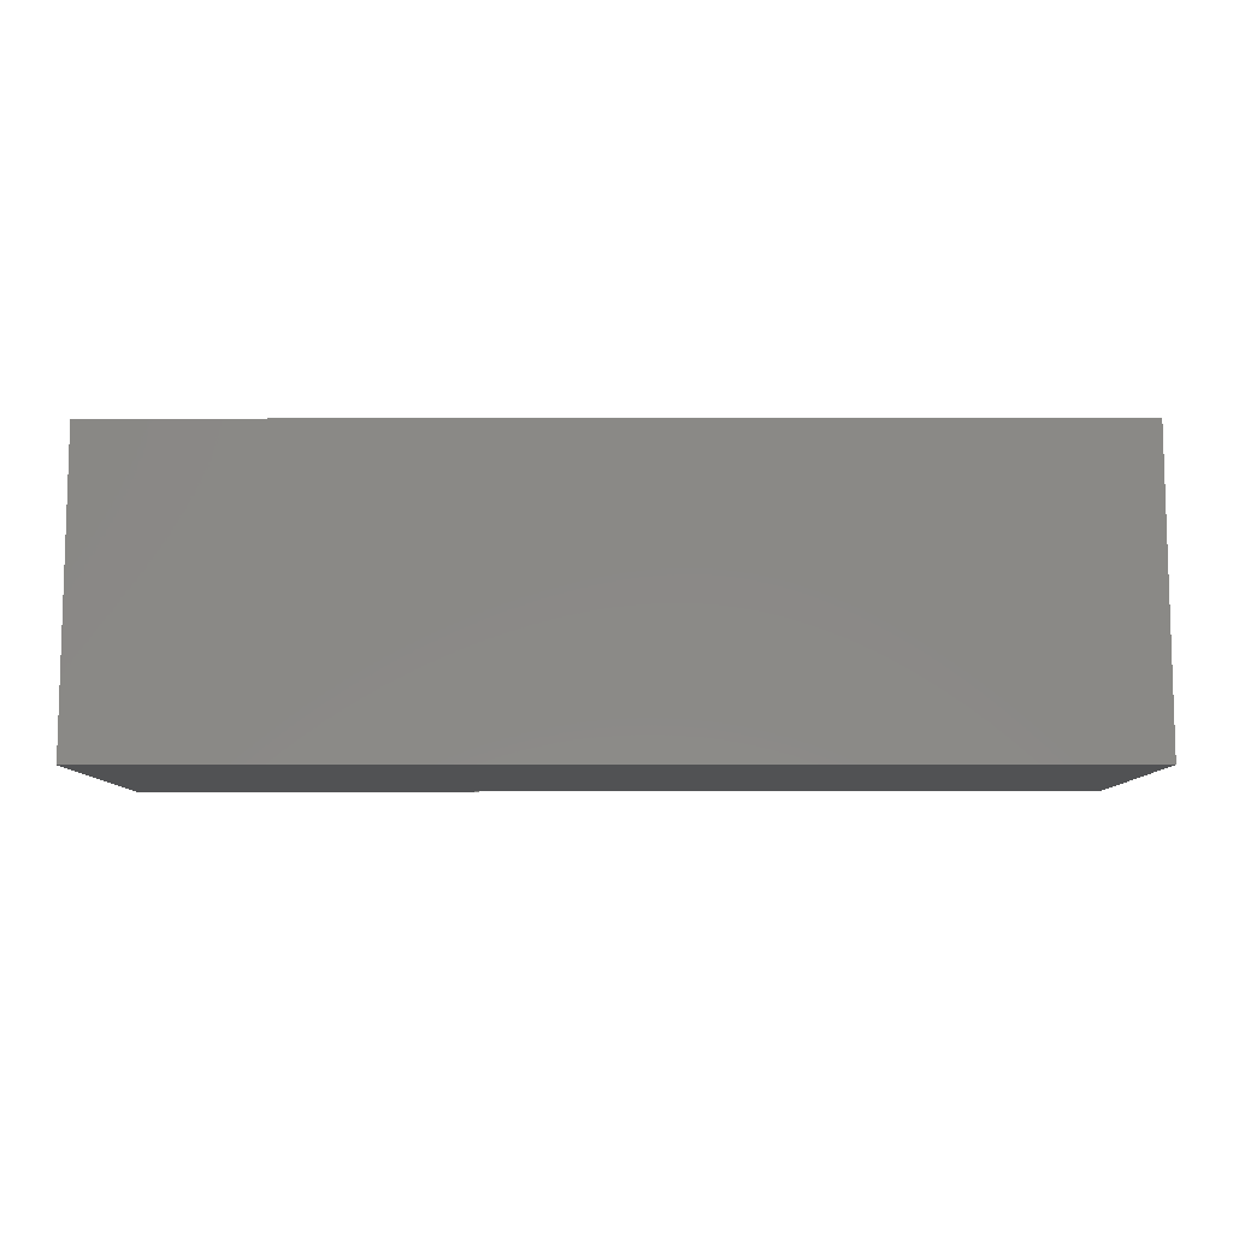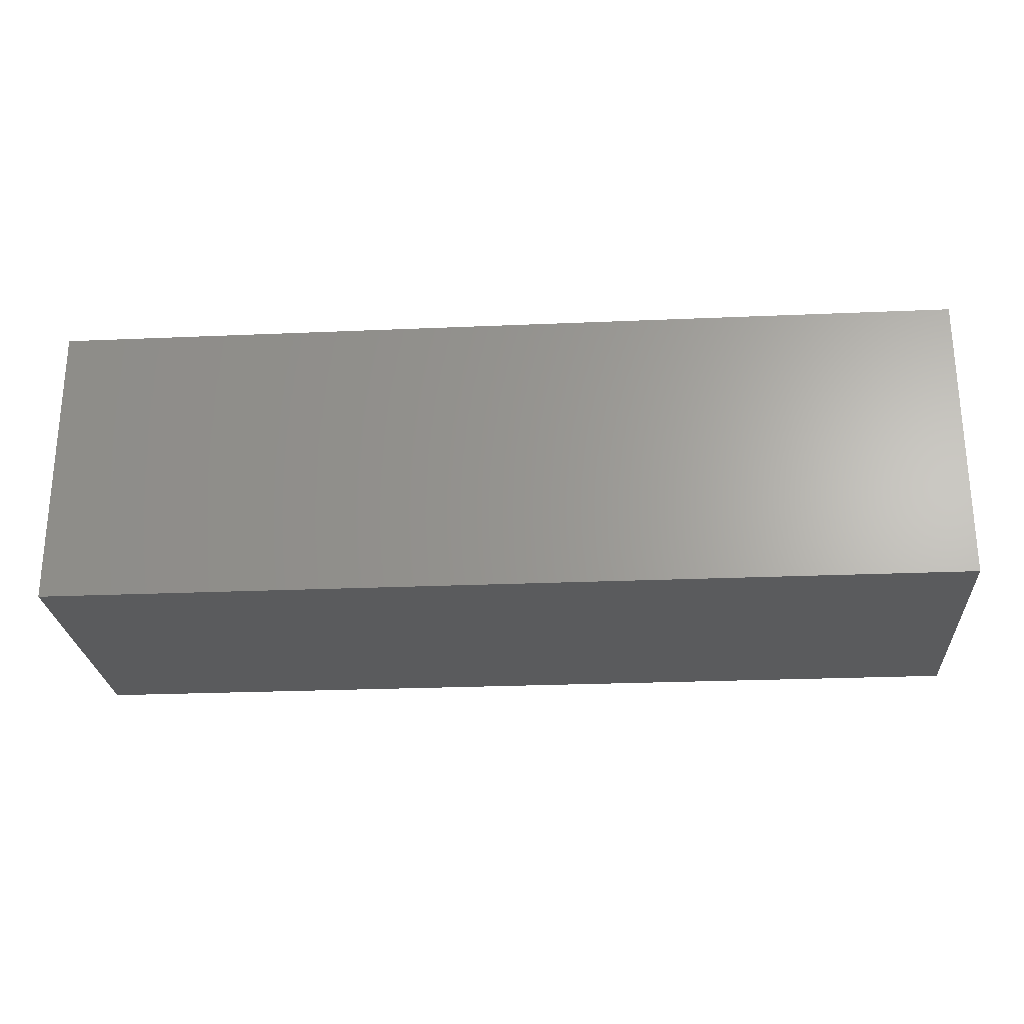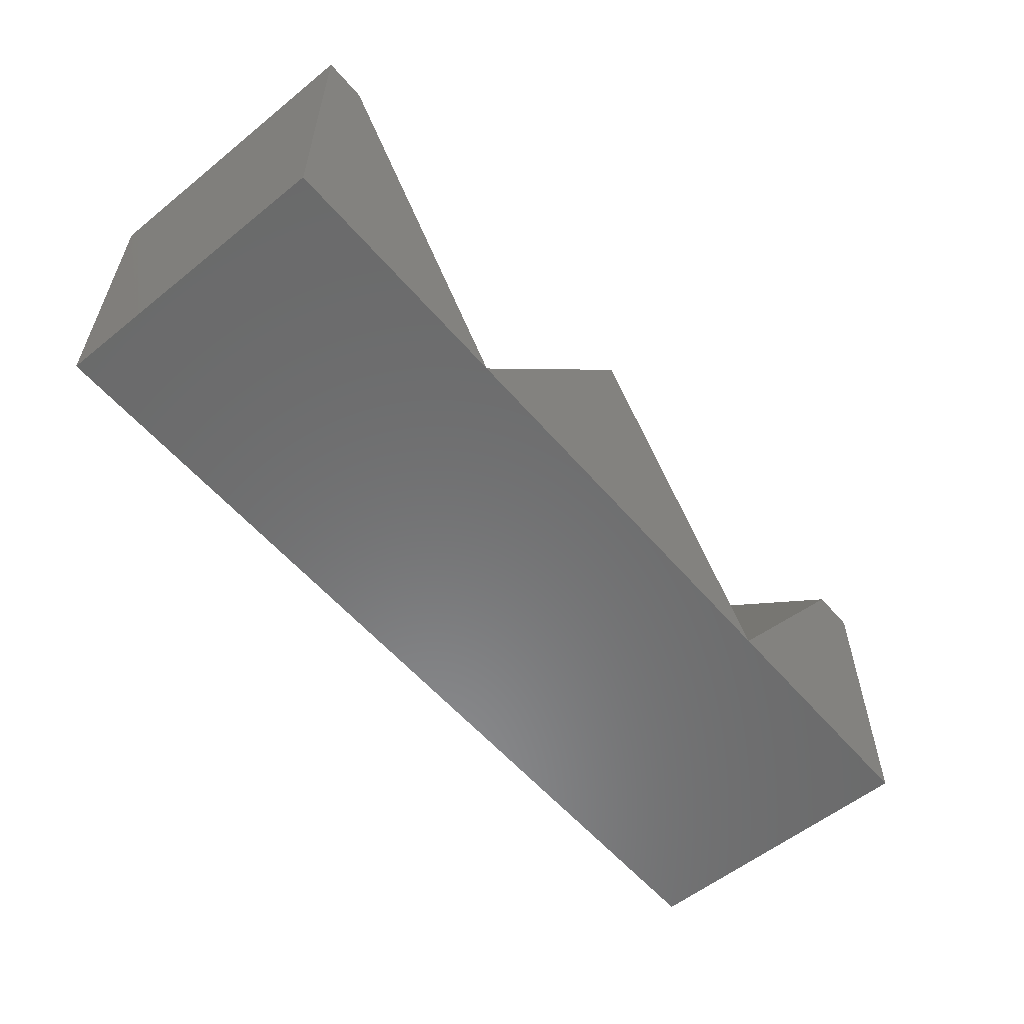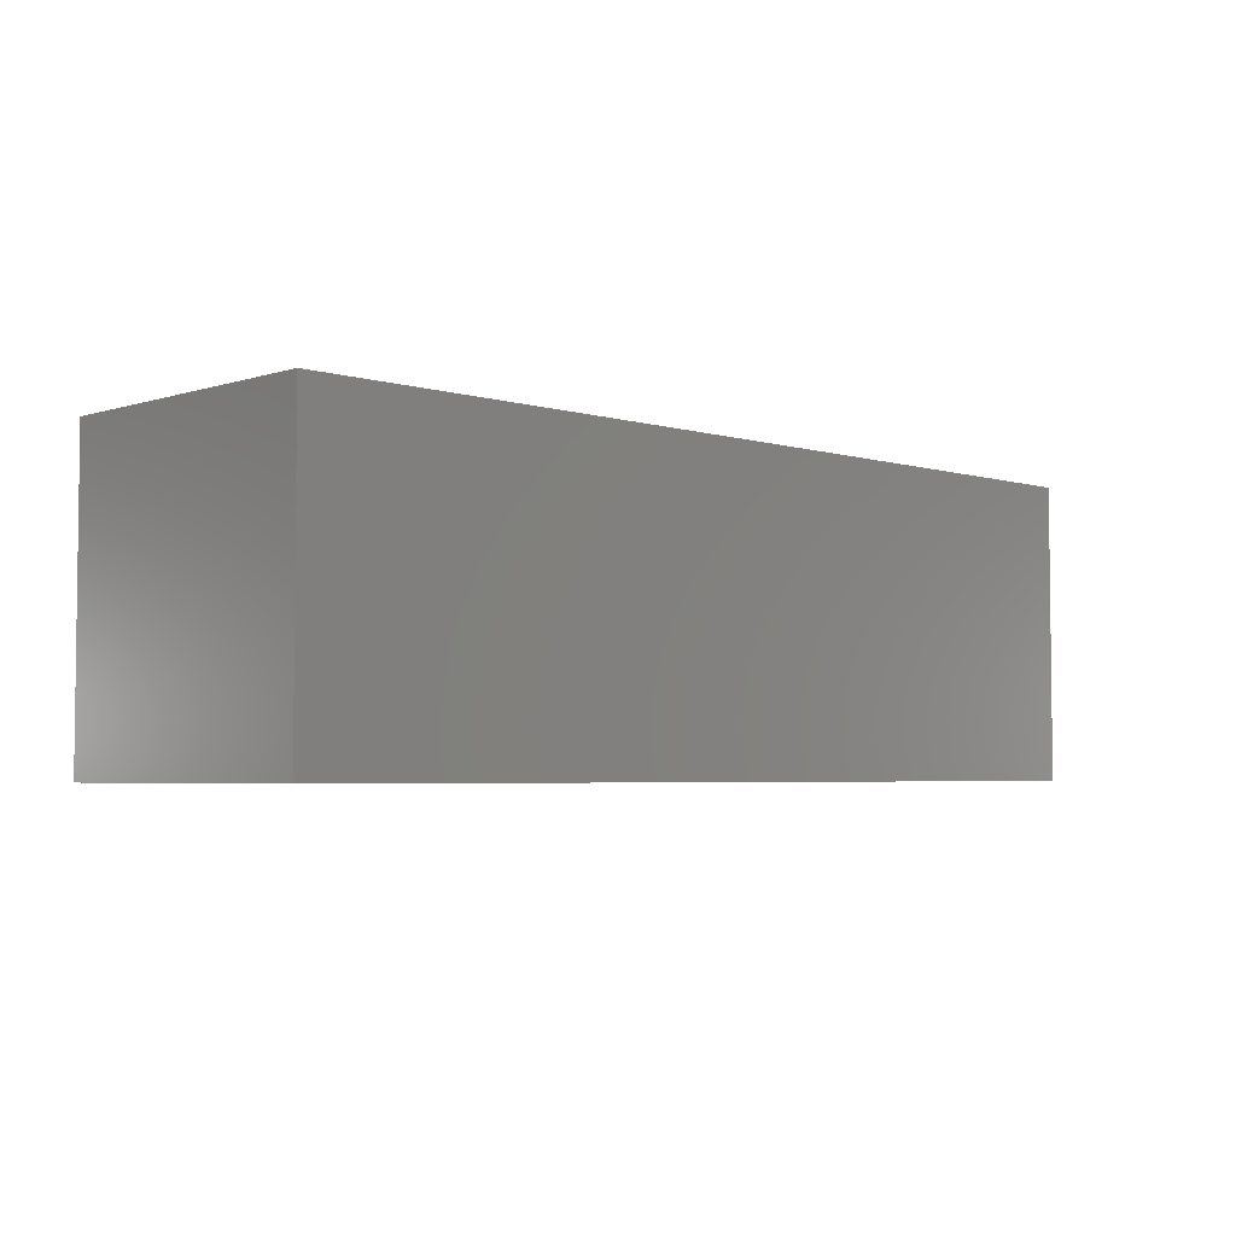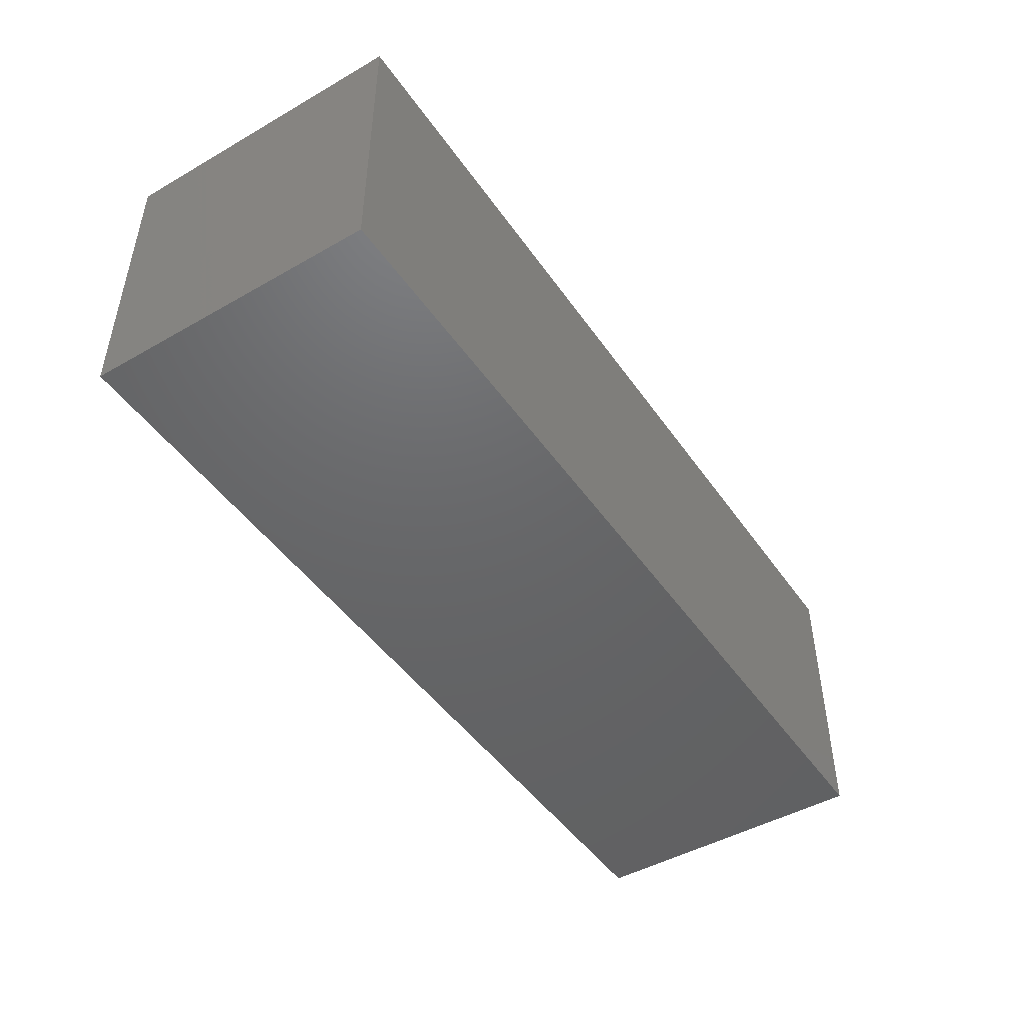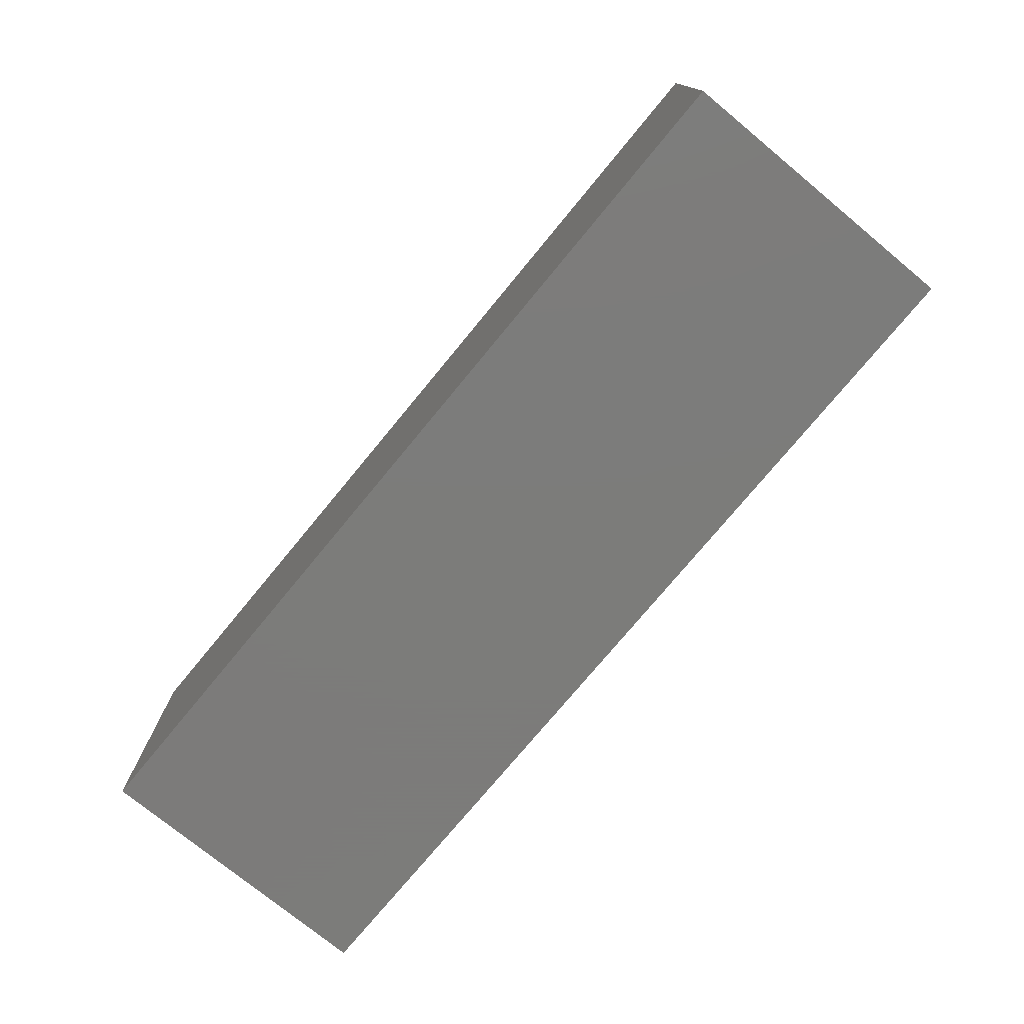
<metadata>
{"format":"stl","ext":"stl","renderer":"f3d","projection":"perspective","resolution":1024,"background":"white","views":[{"elev":-8.9,"azim":-179.7,"up":"+Y"},{"elev":-25.2,"azim":4.0,"up":"+Z"},{"elev":-56.9,"azim":130.0,"up":"+Z"},{"elev":-4.1,"azim":-44.4,"up":"+Z"},{"elev":-46.8,"azim":-57.0,"up":"+Z"},{"elev":-75.2,"azim":50.5,"up":"+Z"}]}
</metadata>
<code>
# stl→obj: 15 verts, 26 faces
v 82.5 8.75 8.75
v 67.63 8.75 26.25
v 42.69 8.75 26.25
v 82.5 8.75 26.25
v 27.5 8.75 26.25
v 27.5 8.75 8.75
v 67.63 26.25 8.75
v 82.5 26.25 26.25
v 82.5 26.25 8.75
v 80 26.25 26.25
v 55.06 26.25 26.25
v 27.5 26.25 8.75
v 27.5 26.25 26.25
v 42.69 26.25 8.75
v 30.31 26.25 26.25
f 1 2 3
f 2 1 4
f 1 5 6
f 5 1 3
f 7 8 9
f 8 7 10
f 2 11 3
f 5 12 6
f 12 5 13
f 13 14 12
f 14 13 15
f 11 14 3
f 5 15 13
f 15 5 3
f 4 10 2
f 10 4 8
f 7 2 10
f 9 4 1
f 4 9 8
f 14 6 12
f 6 14 1
f 1 14 7
f 1 7 9
f 14 15 3
f 11 7 14
f 7 11 2

</code>
